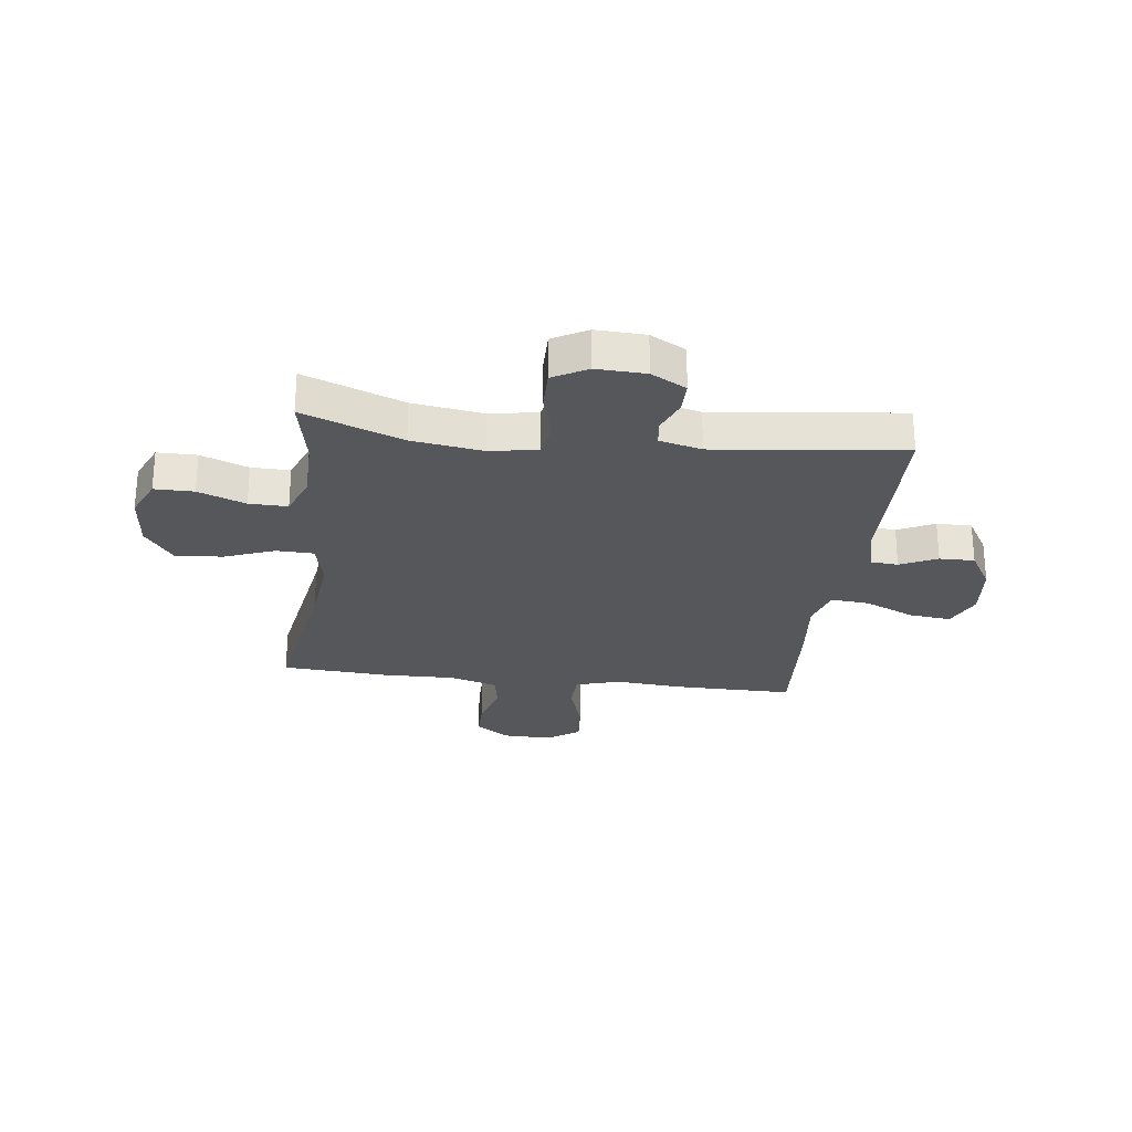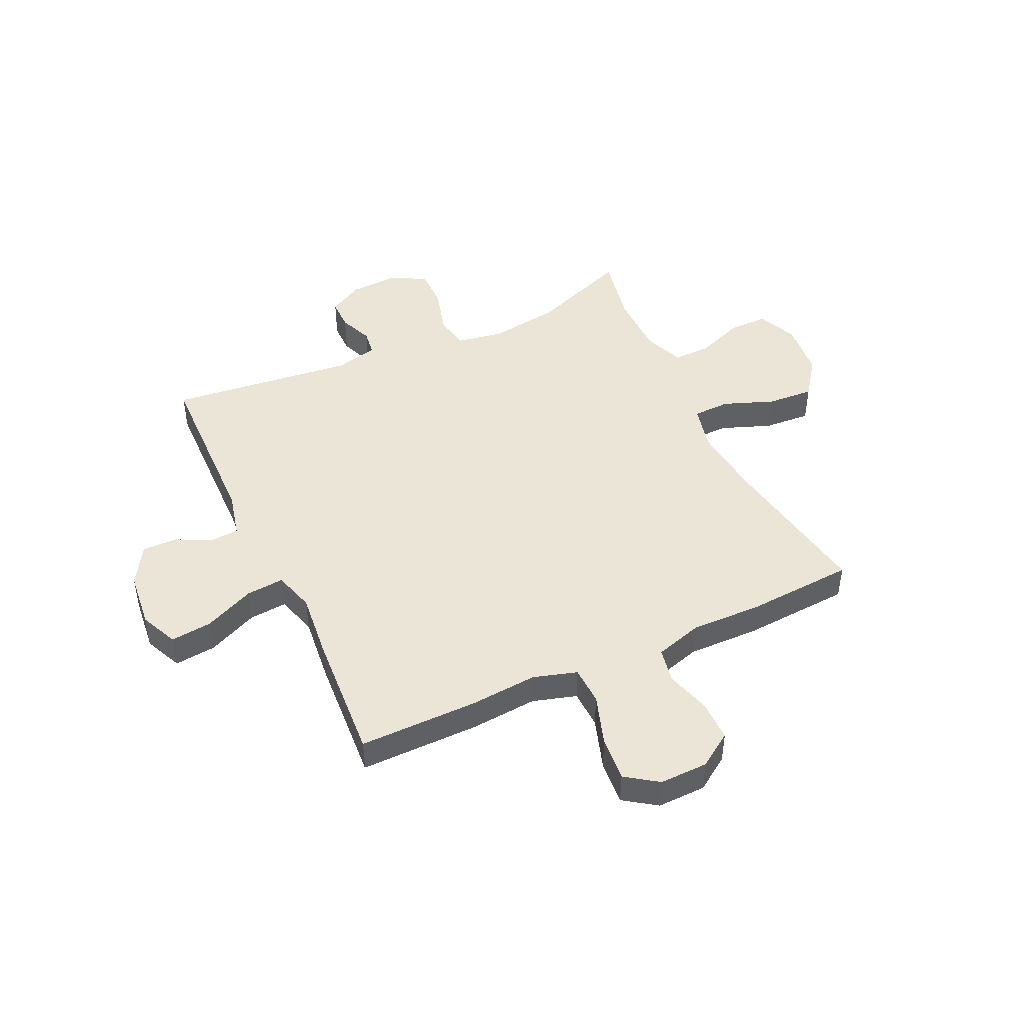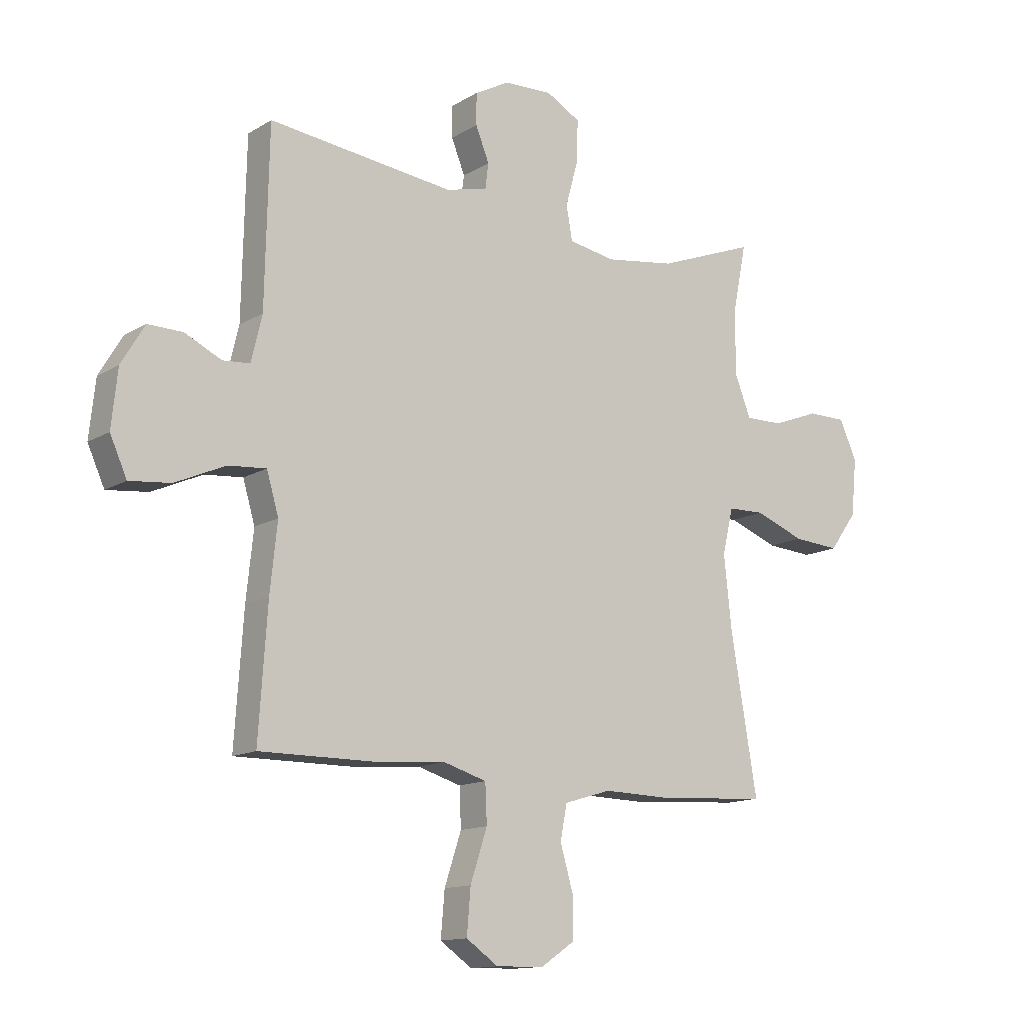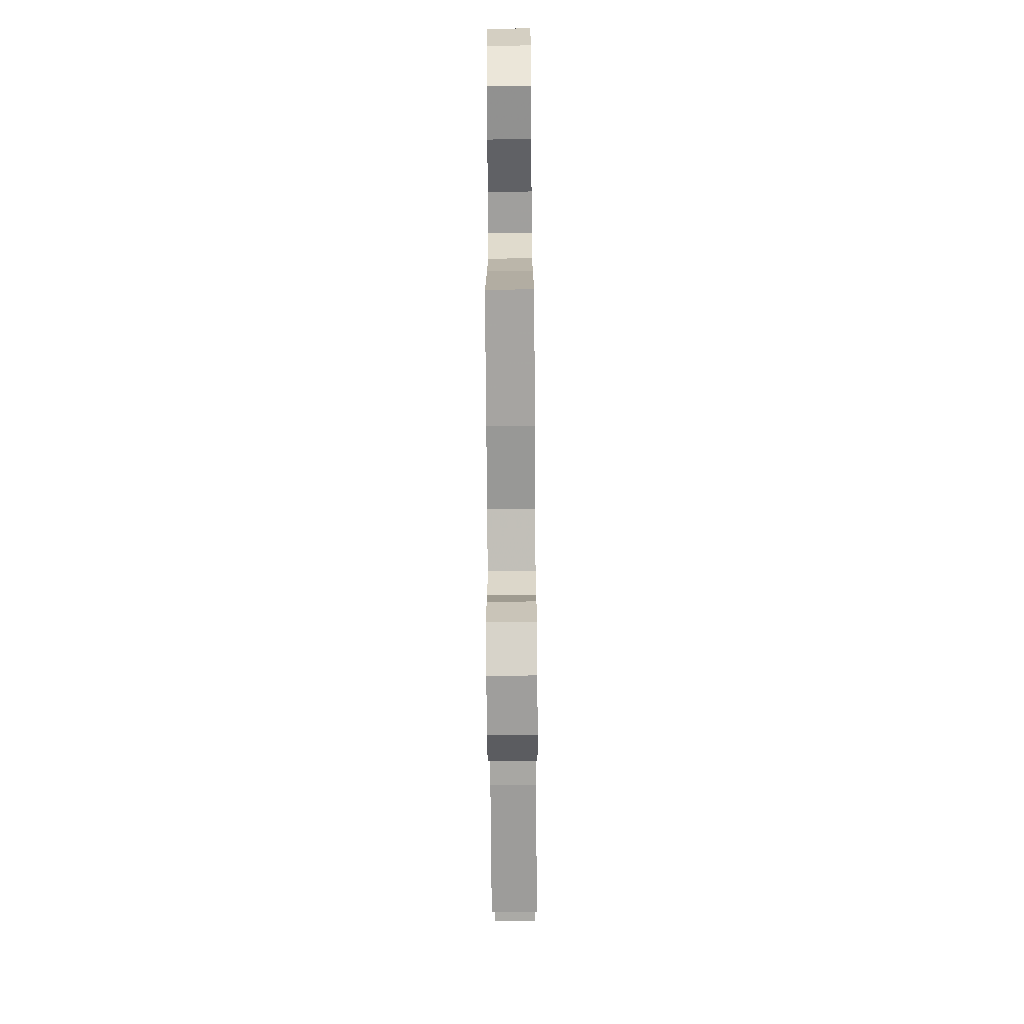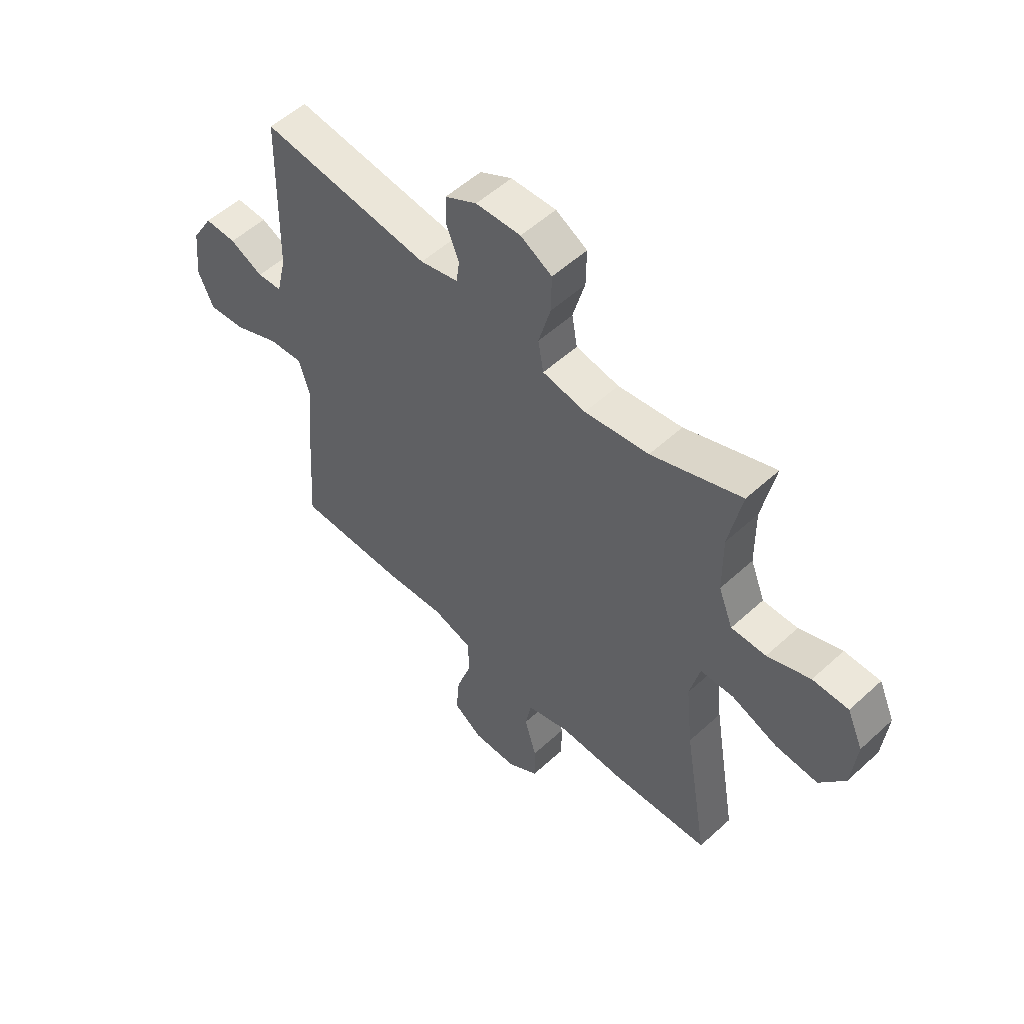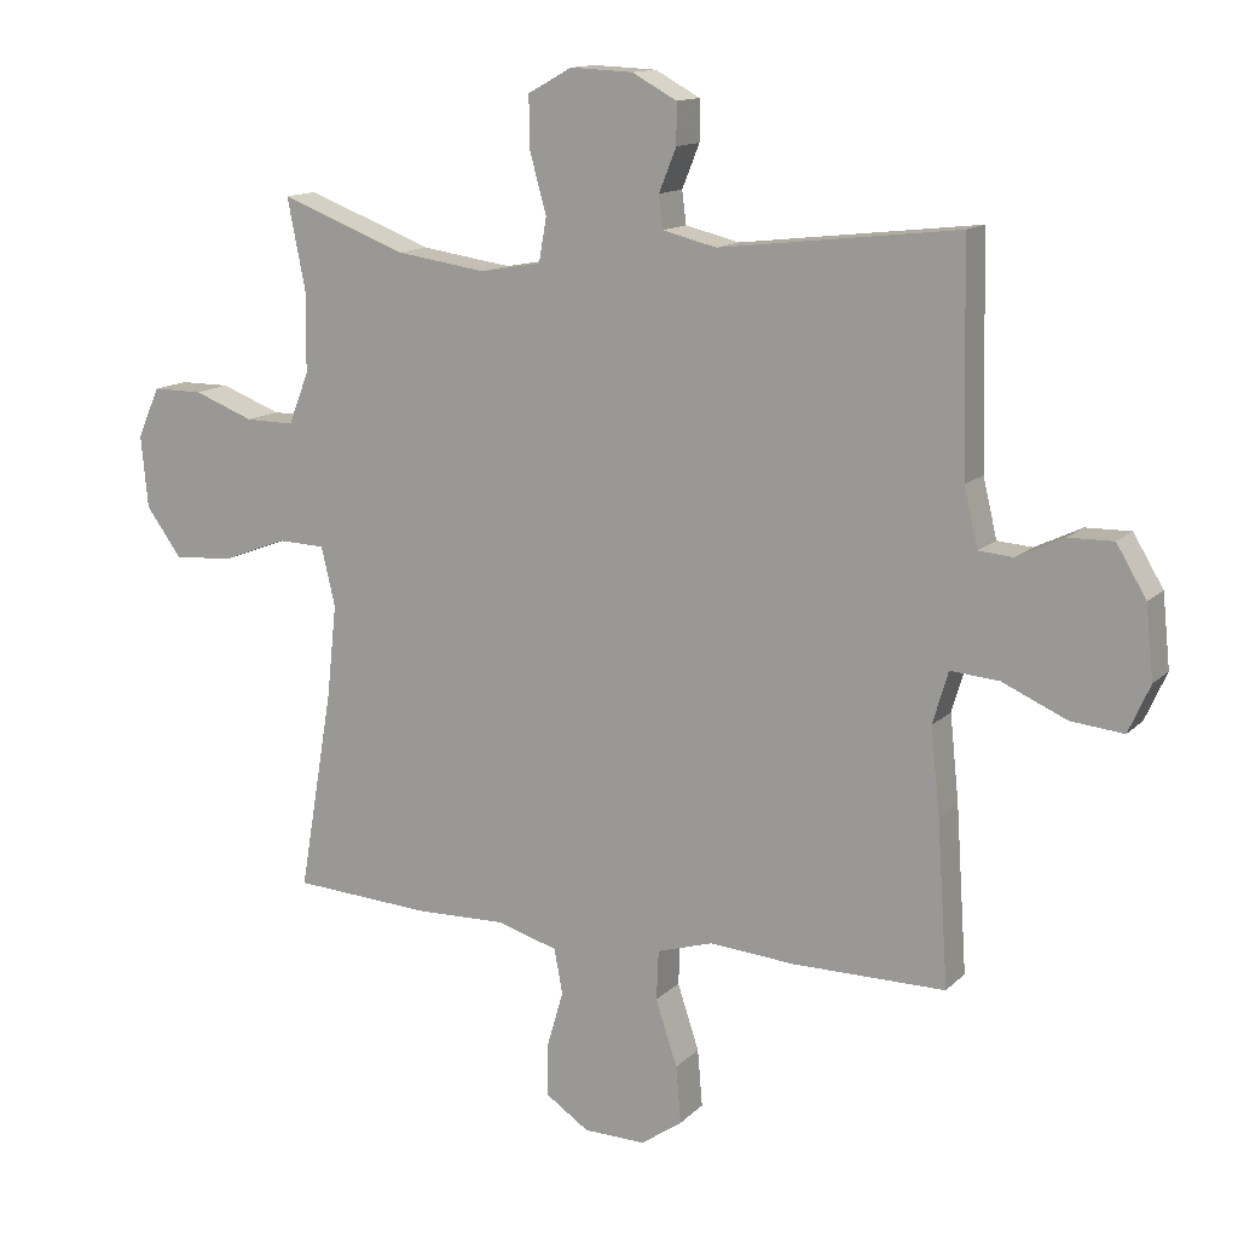
<metadata>
{"format":"obj","ext":"obj","renderer":"f3d","projection":"perspective","resolution":1024,"background":"white","views":[{"elev":-26.4,"azim":-7.1,"up":"+Y"},{"elev":45.9,"azim":155.0,"up":"+Y"},{"elev":-13.3,"azim":143.1,"up":"+Z"},{"elev":-69.8,"azim":-89.6,"up":"+Z"},{"elev":54.0,"azim":-134.2,"up":"+Z"},{"elev":13.2,"azim":26.9,"up":"+Z"}]}
</metadata>
<code>
v -0.5 0.07 -0.5
v -0.451 0.07 -0.21
v -0.437 0.07 -0.078
v -0.457 0.07 0.007
v -0.525 0.07 0.009
v -0.617 0.07 -0.026
v -0.703 0.07 -0.032
v -0.754 0.07 0.038
v -0.764 0.07 0.142
v -0.732 0.07 0.214
v -0.66 0.07 0.214
v -0.574 0.07 0.181
v -0.504 0.07 0.18
v -0.475 0.07 0.254
v -0.474 0.07 0.37
v -0.5 0.07 0.5
v -0.319 0.07 0.431
v -0.19 0.07 0.412
v -0.103 0.07 0.427
v -0.092 0.07 0.49
v -0.116 0.07 0.577
v -0.117 0.07 0.651
v -0.054 0.07 0.686
v 0.036 0.07 0.682
v 0.1 0.07 0.647
v 0.1 0.07 0.589
v 0.075 0.07 0.527
v 0.081 0.07 0.48
v 0.158 0.07 0.461
v 0.5 0.07 0.5
v 0.507 0.07 0.179
v 0.527 0.07 0.095
v 0.577 0.07 0.091
v 0.644 0.07 0.123
v 0.708 0.07 0.124
v 0.751 0.07 0.052
v 0.762 0.07 -0.052
v 0.731 0.07 -0.121
v 0.655 0.07 -0.113
v 0.563 0.07 -0.072
v 0.493 0.07 -0.066
v 0.471 0.07 -0.141
v 0.484 0.07 -0.264
v 0.5 0.07 -0.5
v 0.281 0.07 -0.499
v 0.158 0.07 -0.489
v 0.078 0.07 -0.513
v 0.075 0.07 -0.584
v 0.106 0.07 -0.678
v 0.113 0.07 -0.76
v 0.054 0.07 -0.801
v -0.035 0.07 -0.799
v -0.097 0.07 -0.757
v -0.097 0.07 -0.683
v -0.073 0.07 -0.6
v -0.085 0.07 -0.536
v -0.172 0.07 -0.51
v -0.301 0.07 -0.513
v -0.5 0 -0.5
v -0.451 0 -0.21
v -0.437 0 -0.078
v -0.457 0 0.007
v -0.525 0 0.009
v -0.617 0 -0.026
v -0.703 0 -0.032
v -0.754 0 0.038
v -0.764 0 0.142
v -0.732 0 0.214
v -0.66 0 0.214
v -0.574 0 0.181
v -0.504 0 0.18
v -0.475 0 0.254
v -0.474 0 0.37
v -0.5 0 0.5
v -0.319 0 0.431
v -0.19 0 0.412
v -0.103 0 0.427
v -0.092 0 0.49
v -0.116 0 0.577
v -0.117 0 0.651
v -0.054 0 0.686
v 0.036 0 0.682
v 0.1 0 0.647
v 0.1 0 0.589
v 0.075 0 0.527
v 0.081 0 0.48
v 0.158 0 0.461
v 0.5 0 0.5
v 0.507 0 0.179
v 0.527 0 0.095
v 0.577 0 0.091
v 0.644 0 0.123
v 0.708 0 0.124
v 0.751 0 0.052
v 0.762 0 -0.052
v 0.731 0 -0.121
v 0.655 0 -0.113
v 0.563 0 -0.072
v 0.493 0 -0.066
v 0.471 0 -0.141
v 0.484 0 -0.264
v 0.5 0 -0.5
v 0.281 0 -0.499
v 0.158 0 -0.489
v 0.078 0 -0.513
v 0.075 0 -0.584
v 0.106 0 -0.678
v 0.113 0 -0.76
v 0.054 0 -0.801
v -0.035 0 -0.799
v -0.097 0 -0.757
v -0.097 0 -0.683
v -0.073 0 -0.6
v -0.085 0 -0.536
v -0.172 0 -0.51
v -0.301 0 -0.513
f 57 58 1 2
f 56 57 2 3
f 53 54 55
f 52 53 55
f 51 52 55
f 50 51 55
f 49 50 55
f 48 49 55
f 47 48 55 56
f 56 3 4
f 47 56 4
f 46 47 4
f 45 46 4
f 44 45 4
f 43 44 4
f 42 43 4
f 38 39 40
f 37 38 40
f 36 37 40
f 35 36 40
f 34 35 40
f 33 34 40
f 32 33 40 41
f 41 42 4
f 32 41 4
f 31 32 4
f 25 26 27
f 24 25 27
f 23 24 27
f 22 23 27
f 21 22 27
f 20 21 27
f 19 20 27 28
f 15 16 17
f 14 15 17 18
f 13 14 18 19
f 10 11 12
f 9 10 12
f 8 9 12
f 7 8 12
f 6 7 12
f 5 6 12
f 5 12 13
f 5 13 19
f 4 5 19
f 31 4 19
f 30 31 19
f 29 30 19
f 19 28 29
f 60 59 116 115
f 61 60 115 114
f 113 112 111
f 113 111 110
f 113 110 109
f 113 109 108
f 113 108 107
f 113 107 106
f 114 113 106 105
f 62 61 114
f 62 114 105
f 62 105 104
f 62 104 103
f 62 103 102
f 62 102 101
f 62 101 100
f 98 97 96
f 98 96 95
f 98 95 94
f 98 94 93
f 98 93 92
f 98 92 91
f 99 98 91 90
f 62 100 99
f 62 99 90
f 62 90 89
f 85 84 83
f 85 83 82
f 85 82 81
f 85 81 80
f 85 80 79
f 85 79 78
f 86 85 78 77
f 75 74 73
f 76 75 73 72
f 77 76 72 71
f 70 69 68
f 70 68 67
f 70 67 66
f 70 66 65
f 70 65 64
f 70 64 63
f 71 70 63
f 77 71 63
f 77 63 62
f 77 62 89
f 77 89 88
f 77 88 87
f 87 86 77
f 1 59 60 2
f 2 60 61 3
f 3 61 62 4
f 4 62 63 5
f 5 63 64 6
f 6 64 65 7
f 7 65 66 8
f 8 66 67 9
f 9 67 68 10
f 10 68 69 11
f 11 69 70 12
f 12 70 71 13
f 13 71 72 14
f 14 72 73 15
f 15 73 74 16
f 16 74 75 17
f 17 75 76 18
f 18 76 77 19
f 19 77 78 20
f 20 78 79 21
f 21 79 80 22
f 22 80 81 23
f 23 81 82 24
f 24 82 83 25
f 25 83 84 26
f 26 84 85 27
f 27 85 86 28
f 28 86 87 29
f 29 87 88 30
f 30 88 89 31
f 31 89 90 32
f 32 90 91 33
f 33 91 92 34
f 34 92 93 35
f 35 93 94 36
f 36 94 95 37
f 37 95 96 38
f 38 96 97 39
f 39 97 98 40
f 40 98 99 41
f 41 99 100 42
f 42 100 101 43
f 43 101 102 44
f 44 102 103 45
f 45 103 104 46
f 46 104 105 47
f 47 105 106 48
f 48 106 107 49
f 49 107 108 50
f 50 108 109 51
f 51 109 110 52
f 52 110 111 53
f 53 111 112 54
f 54 112 113 55
f 55 113 114 56
f 56 114 115 57
f 57 115 116 58
f 58 116 59 1

</code>
